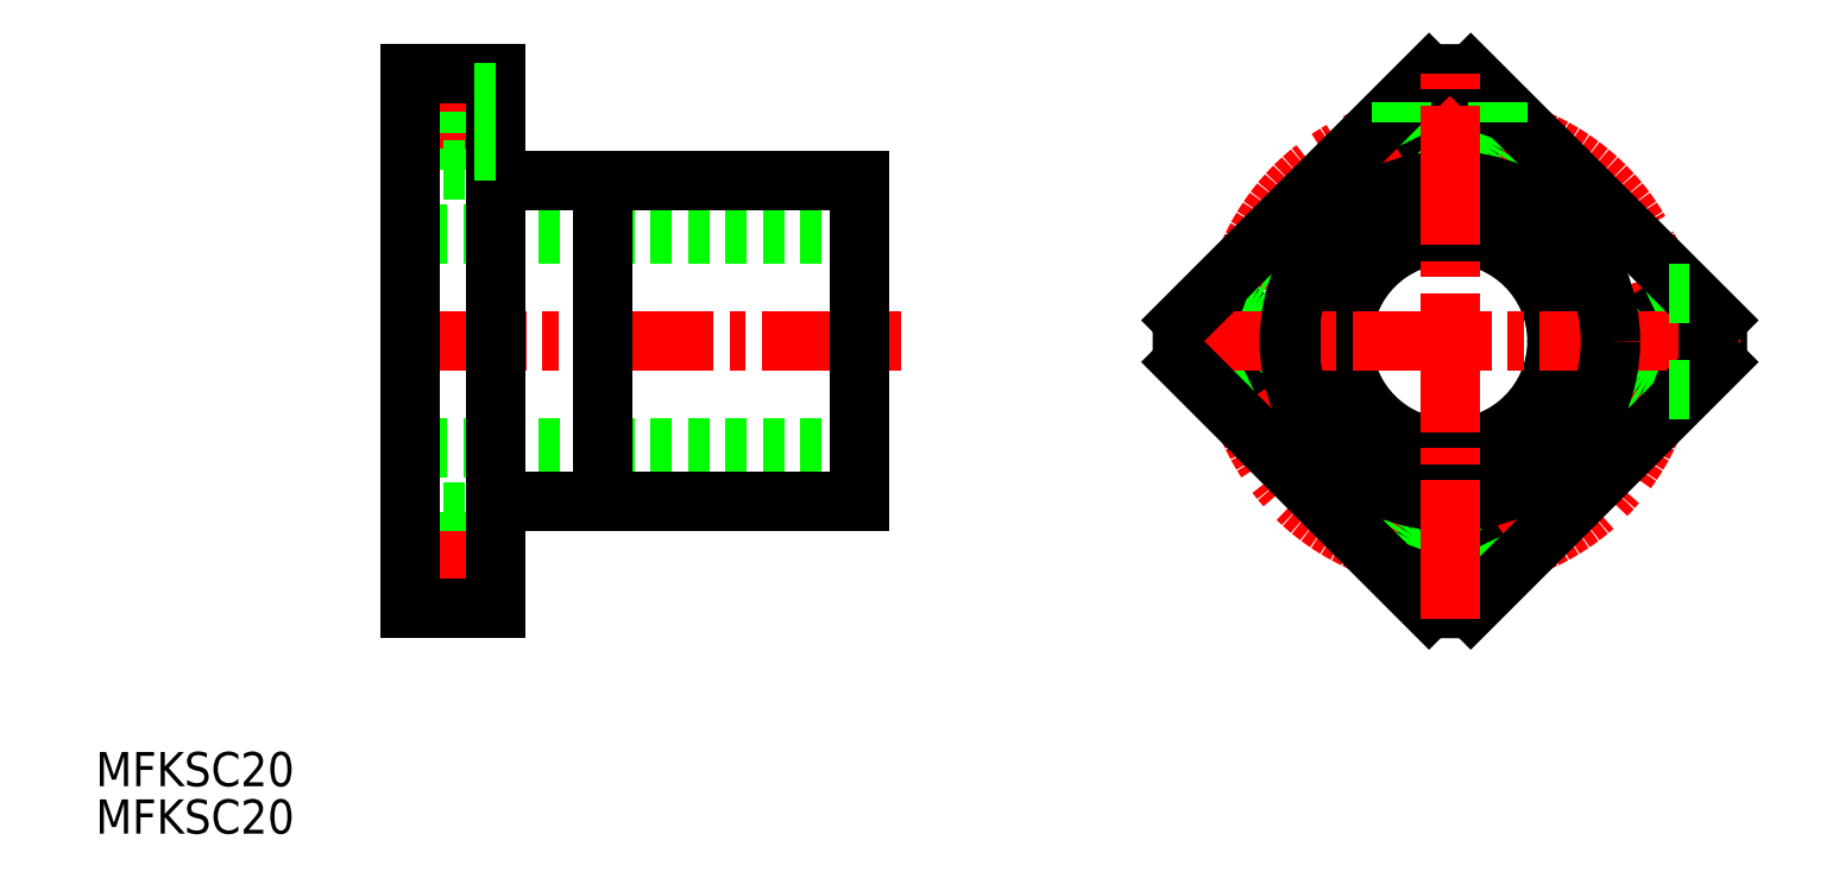
<metadata>
{"format":"dxf","ext":"dxf","renderer":"ezdxf+matplotlib","layout":"modelspace","background":"white","min_lineweight":24,"dpi":150}
</metadata>
<code>
0
SECTION
2
ENTITIES
0
TEXT
8
0
10
79.51
20
143.1
30
0
40
3.2
1
MFKSC20
0
TEXT
8
0
10
79.51
20
138.7
30
0
40
3.2
1
MFKSC20
0
LINE
8
CENTER
10
154.7
20
184.7
30
0
11
107.1
21
184.7
31
0
0
LINE
8
0
10
150.8
20
194.7
30
0
11
108.8
21
194.7
31
0
0
LINE
8
0
10
108.8
20
184.7
30
0
11
108.8
21
209.7
31
0
0
LINE
8
0
10
116.8
20
201.7
30
0
11
116.8
21
209.7
31
0
0
LINE
8
0
10
113.9
20
201
30
0
11
113.9
21
208.5
31
0
0
LINE
8
0
10
150.8
20
174.7
30
0
11
108.8
21
174.7
31
0
0
LINE
8
0
10
113.9
20
168.7
30
0
11
113.9
21
160.5
31
0
0
LINE
8
0
10
116.8
20
167
30
0
11
113.9
21
167
31
0
0
LINE
8
0
10
116.8
20
161.5
30
0
11
113.9
21
161.5
31
0
0
LINE
8
0
10
113.9
20
168.7
30
0
11
108.8
21
168.7
31
0
0
LINE
8
0
10
108.8
20
174.7
30
0
11
108.8
21
160.5
31
0
0
LINE
8
0
10
113.9
20
159.7
30
0
11
113.9
21
168.2
31
0
0
LINE
8
CENTER
10
119.3
20
164.2
30
0
11
107.1
21
164.2
31
0
0
LINE
8
CENTER
10
119.3
20
205.2
30
0
11
107.1
21
205.2
31
0
0
LINE
8
0
10
113.9
20
200.7
30
0
11
113.9
21
208.5
31
0
0
LINE
8
0
10
113.9
20
200.7
30
0
11
108.8
21
200.7
31
0
0
LINE
8
0
10
116.8
20
209.7
30
0
11
116.8
21
201.7
31
0
0
LINE
8
0
10
113.9
20
209.7
30
0
11
113.9
21
201.3
31
0
0
LINE
8
0
10
108.8
20
159.7
30
0
11
108.8
21
209.7
31
0
0
LINE
8
0
10
150.8
20
169.7
30
0
11
150.8
21
199.7
31
0
0
LINE
8
0
10
150.8
20
199.7
30
0
11
116.8
21
199.7
31
0
0
LINE
8
0
10
150.8
20
169.7
30
0
11
116.8
21
169.7
31
0
0
LINE
8
0
10
116.8
20
159.7
30
0
11
116.8
21
209.7
31
0
0
LINE
8
0
10
116.8
20
209.7
30
0
11
108.8
21
209.7
31
0
0
LINE
8
0
10
116.8
20
159.7
30
0
11
108.8
21
159.7
31
0
0
LINE
8
0
10
116.8
20
208
30
0
11
113.9
21
208
31
0
0
LINE
8
0
10
116.8
20
202.5
30
0
11
113.9
21
202.5
31
0
0
CIRCLE
8
0
10
206
20
184.7
30
0
40
10
0
CIRCLE
8
CENTER
10
206
20
184.7
30
0
40
20.5
0
ARC
8
0
10
206
20
185.2
30
0
40
24.5
50
85.44
51
94.56
0
CIRCLE
8
0
10
206
20
205.2
30
0
40
2.75
0
ARC
8
0
10
206
20
205.2
30
0
40
4.5
50
180
51
0
0
LINE
8
0
10
206
20
211.3
30
0
11
206
21
198.8
31
0
0
CIRCLE
8
0
10
226.5
20
184.7
30
0
40
2.75
0
ARC
8
0
10
226.5
20
184.7
30
0
40
4.5
50
90
51
270
0
CIRCLE
8
0
10
206
20
164.2
30
0
40
2.75
0
ARC
8
0
10
206
20
164.2
30
0
40
4.5
50
0
51
180
0
LINE
8
0
10
206
20
170.3
30
0
11
206
21
157.8
31
0
0
LINE
8
0
10
210.5
20
162.4
30
0
11
210.5
21
164.2
31
0
0
LINE
8
0
10
201.5
20
162.4
30
0
11
201.5
21
164.2
31
0
0
LINE
8
0
10
183.6
20
189.2
30
0
11
185.5
21
189.2
31
0
0
LINE
8
0
10
183.6
20
180.2
30
0
11
185.5
21
180.2
31
0
0
ARC
8
0
10
205.5
20
184.7
30
0
40
24.5
50
175.4
51
184.6
0
ARC
8
0
10
206
20
184.2
30
0
40
24.5
50
265.4
51
274.6
0
ARC
8
0
10
206.5
20
184.7
30
0
40
24.5
50
355.4
51
4.559
0
CIRCLE
8
0
10
185.5
20
184.7
30
0
40
2.75
0
ARC
8
0
10
185.5
20
184.7
30
0
40
4.5
50
270
51
90
0
LINE
8
CENTER
10
179.4
20
184.7
30
0
11
233.1
21
184.7
31
0
0
LINE
8
0
10
181.1
20
182.8
30
0
11
204.1
21
159.8
31
0
0
LINE
8
0
10
207.9
20
159.8
30
0
11
230.9
21
182.8
31
0
0
LINE
8
0
10
230.9
20
186.7
30
0
11
207.9
21
209.7
31
0
0
LINE
8
0
10
204.1
20
209.7
30
0
11
181.1
21
186.7
31
0
0
LINE
8
0
10
226.5
20
180.2
30
0
11
228.4
21
180.2
31
0
0
LINE
8
0
10
226.5
20
189.2
30
0
11
228.4
21
189.2
31
0
0
LINE
8
0
10
210.5
20
205.2
30
0
11
210.5
21
207.1
31
0
0
LINE
8
0
10
201.5
20
205.2
30
0
11
201.5
21
207.1
31
0
0
CIRCLE
8
0
10
206
20
184.7
30
0
40
15
0
LINE
8
CENTER
10
206
20
158.7
30
0
11
206
21
211.3
31
0
0
LINE
8
0
10
126.8
20
199.7
30
0
11
126.8
21
169.7
31
0
0
VIEWPORT
8
0
10
5.614
20
3.902
30
0
40
9.313
41
6.293
68
     1
69
     1
0
VIEWPORT
8
0
10
5.614
20
3.902
30
0
40
8.982
41
6.243
68
     2
69
     2
0
ENDSEC
0
EOF

</code>
